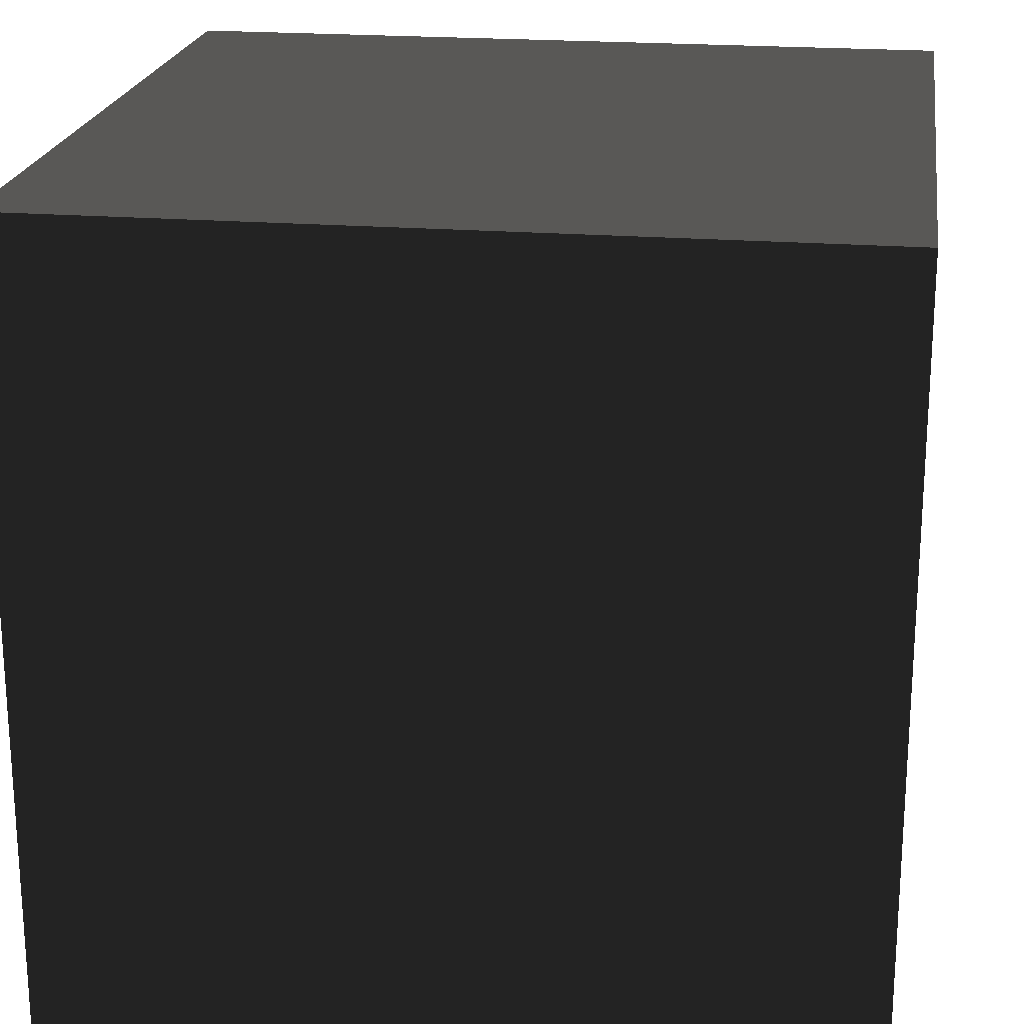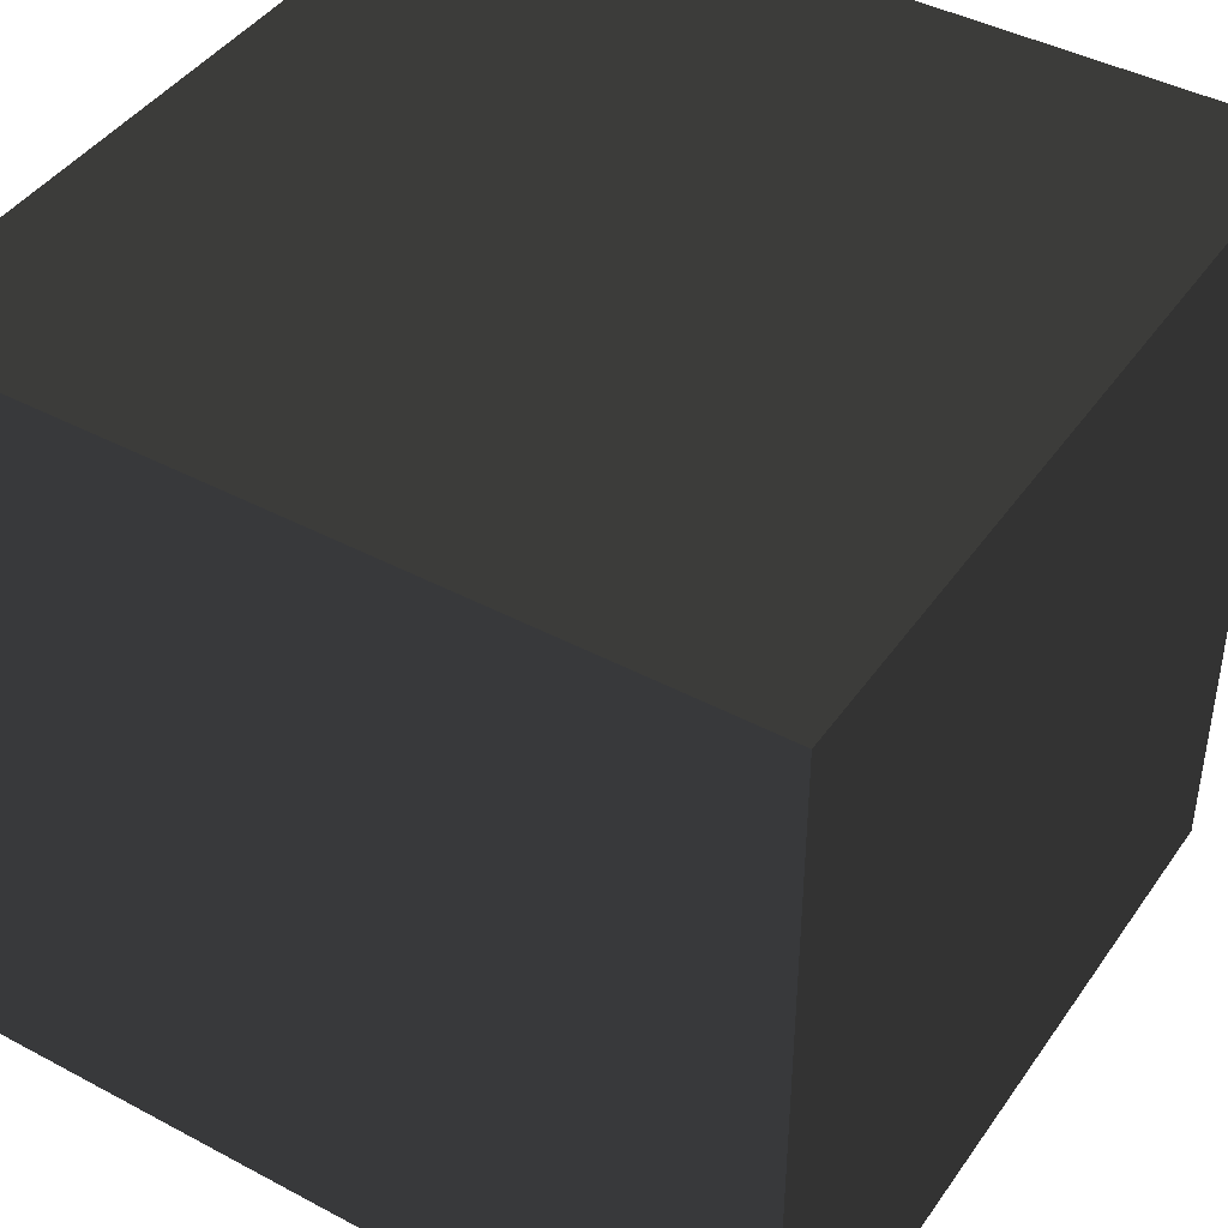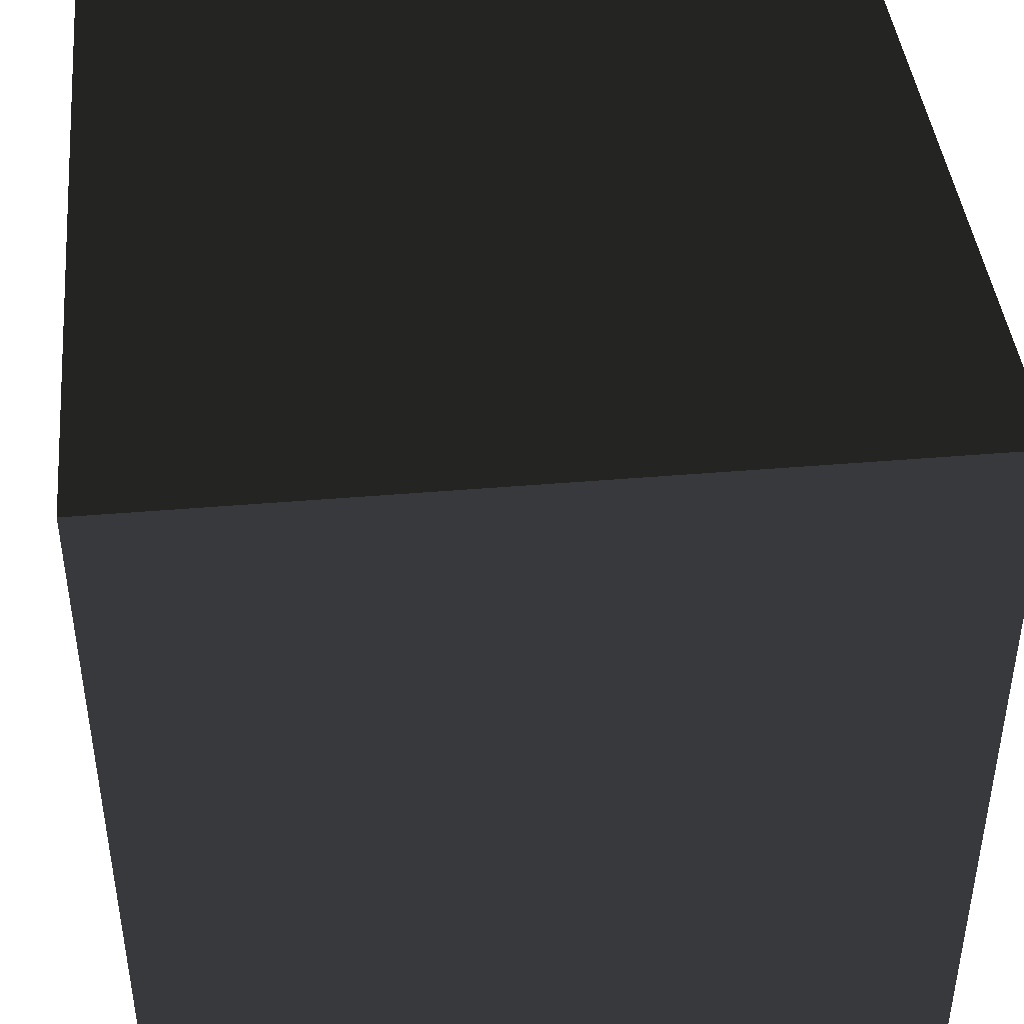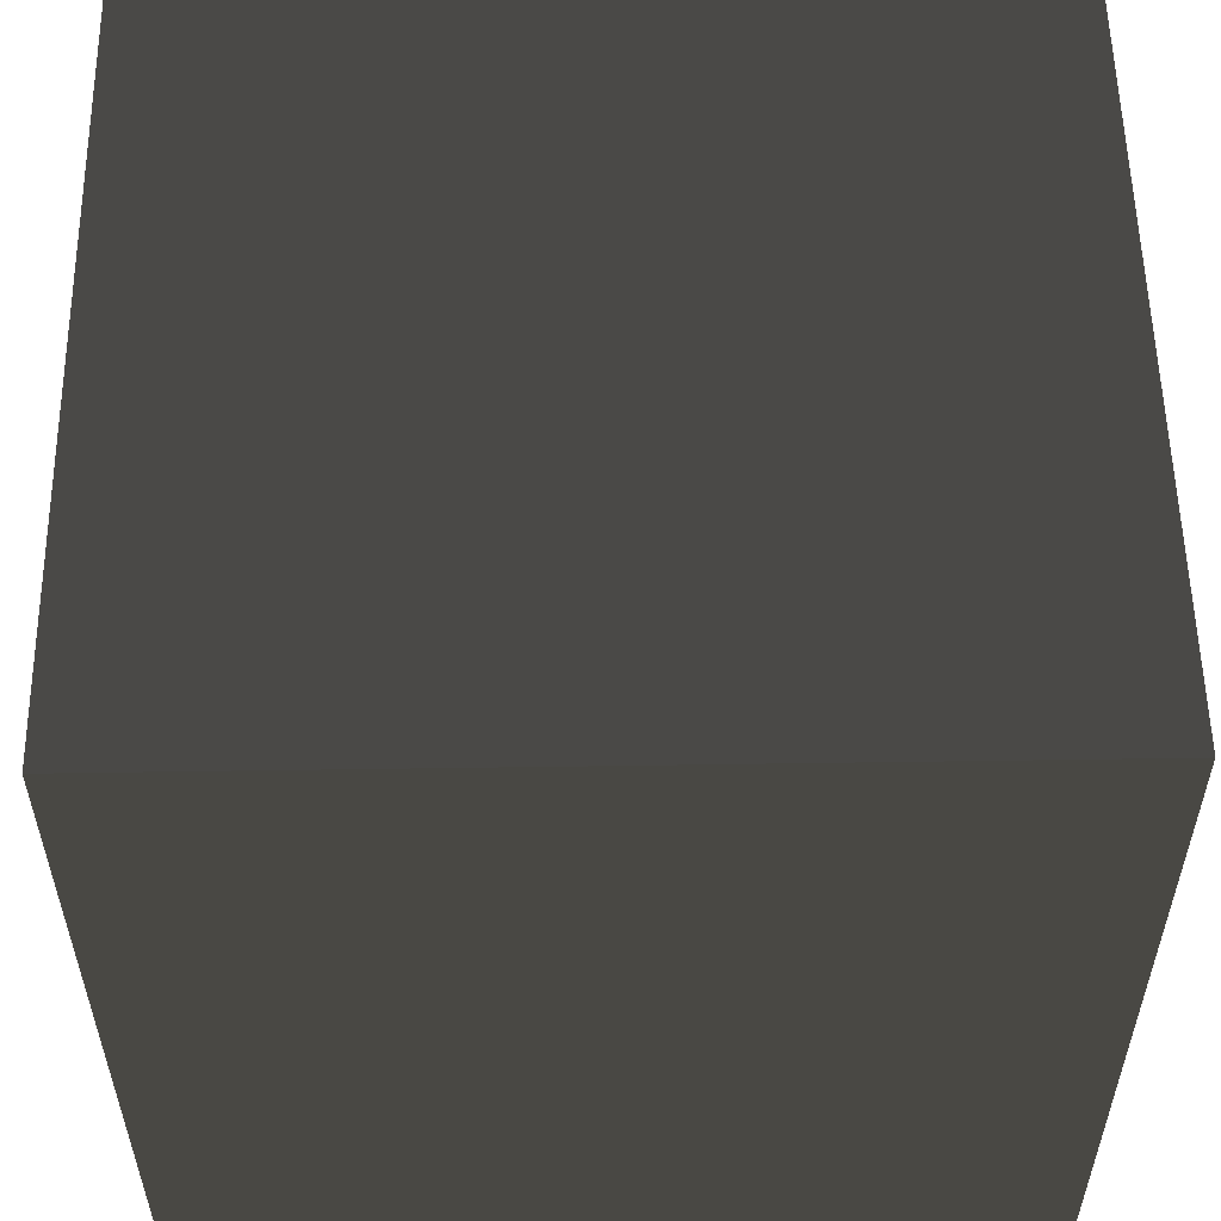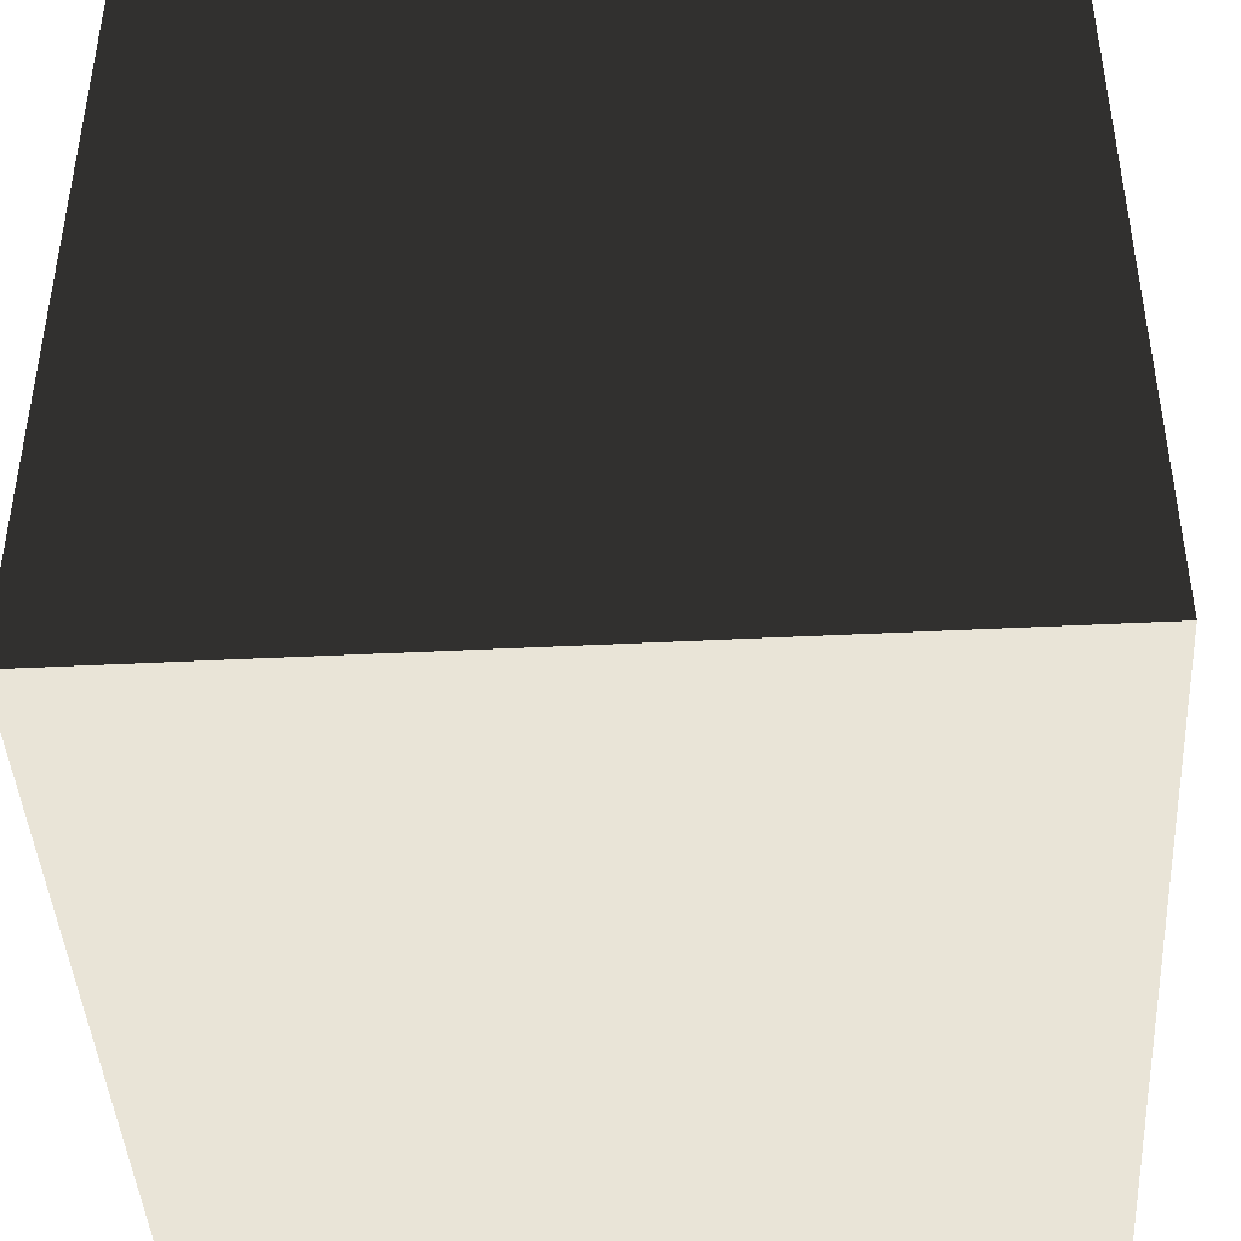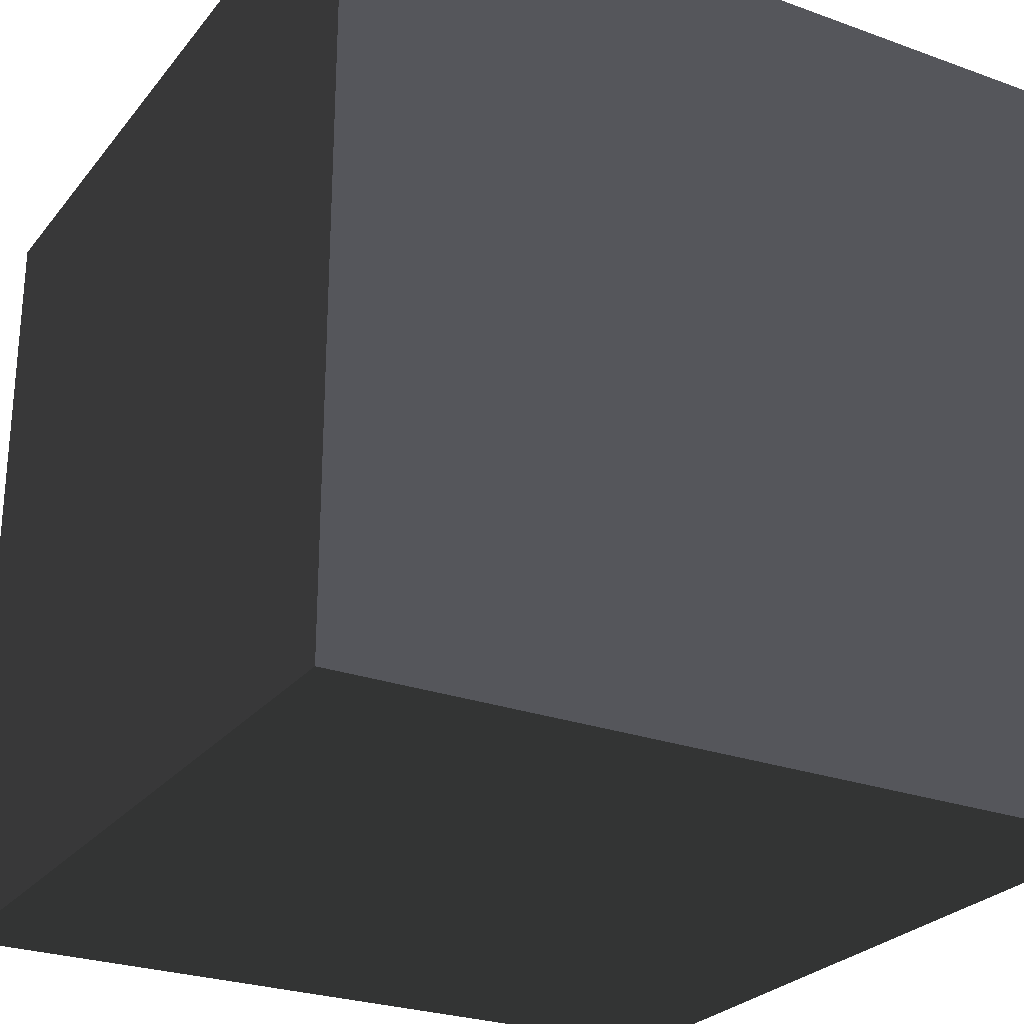
<metadata>
{"format":"obj","ext":"obj","renderer":"f3d","projection":"perspective","resolution":1024,"background":"white","views":[{"elev":21.1,"azim":-171.8,"up":"+Z"},{"elev":43.1,"azim":122.3,"up":"+Z"},{"elev":42.8,"azim":84.2,"up":"+Z"},{"elev":55.6,"azim":179.1,"up":"+Z"},{"elev":-43.4,"azim":-86.6,"up":"+Z"},{"elev":-26.3,"azim":60.3,"up":"+Z"}]}
</metadata>
<code>
o Cube_Cube.002
v 0.3 0.3 0.3 0.3
v -0.3 0.3 0.3 0.3
v -0.3 -0.3 0.3 0.3
v 0.3 -0.3 0.3 0.3
v 0.3 0.3 -0.3 0.3
v -0.3 0.3 -0.3 0.3
v -0.3 -0.3 -0.3 0.3
v 0.3 -0.3 -0.3 0.3
v 0.3 0.3 0.3 -0.3
v -0.3 0.3 0.3 -0.3
v -0.3 -0.3 0.3 -0.3
v 0.3 -0.3 0.3 -0.3
v 0.3 0.3 -0.3 -0.3
v -0.3 0.3 -0.3 -0.3
v -0.3 -0.3 -0.3 -0.3
v 0.3 -0.3 -0.3 -0.3
f 1 2 3 4
f 1 4 8 5
f 5 6 7 8
f 2 6 7 3
f 1 5 6 2
f 4 3 7 8
f 9 10 11 12
f 9 12 16 13
f 13 14 15 16
f 10 14 15 11
f 9 13 14 10
f 12 11 15 16
f 1 2 10 9
f 2 3 11 10
f 3 4 12 11
f 1 9 12 4
f 2 6 14 10
f 6 7 15 14
f 11 15 7 3
f 5 13 14 6
f 5 8 16 13
f 8 7 15 16
f 1 9 13 5
f 4 8 16 12

</code>
